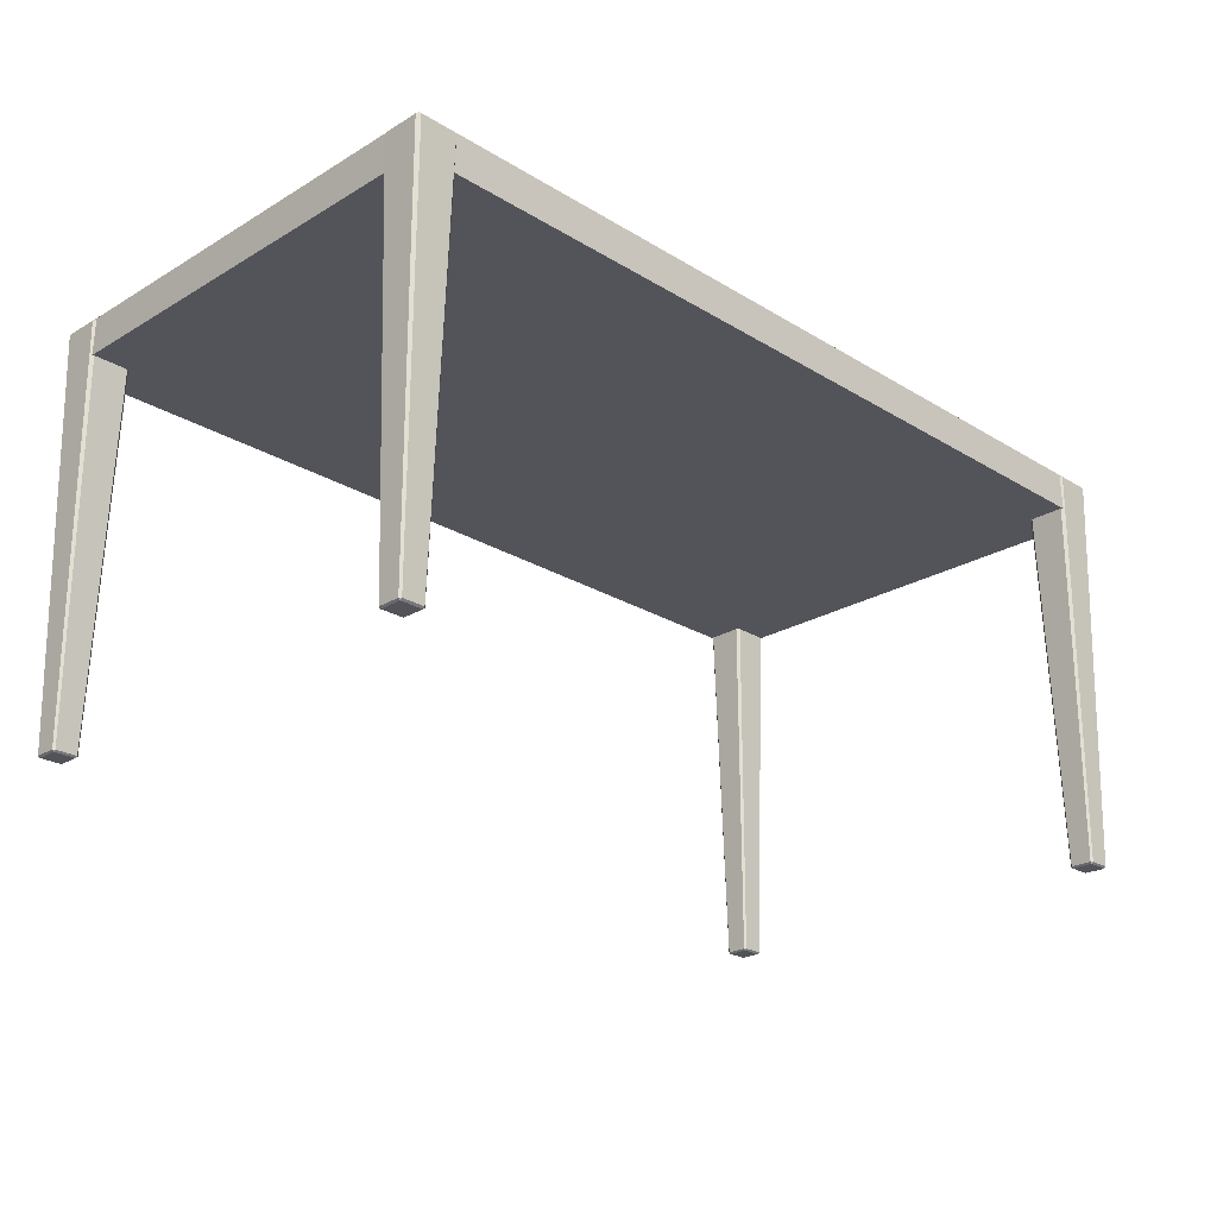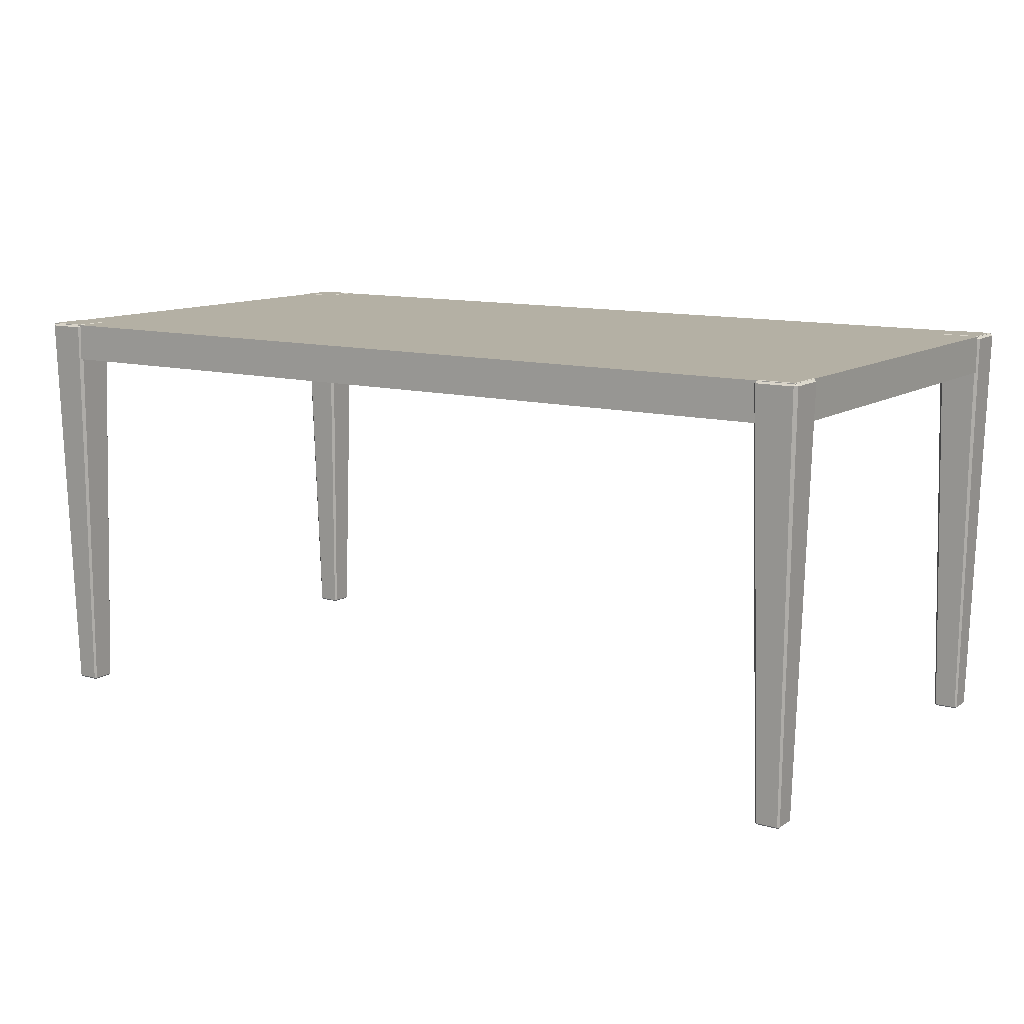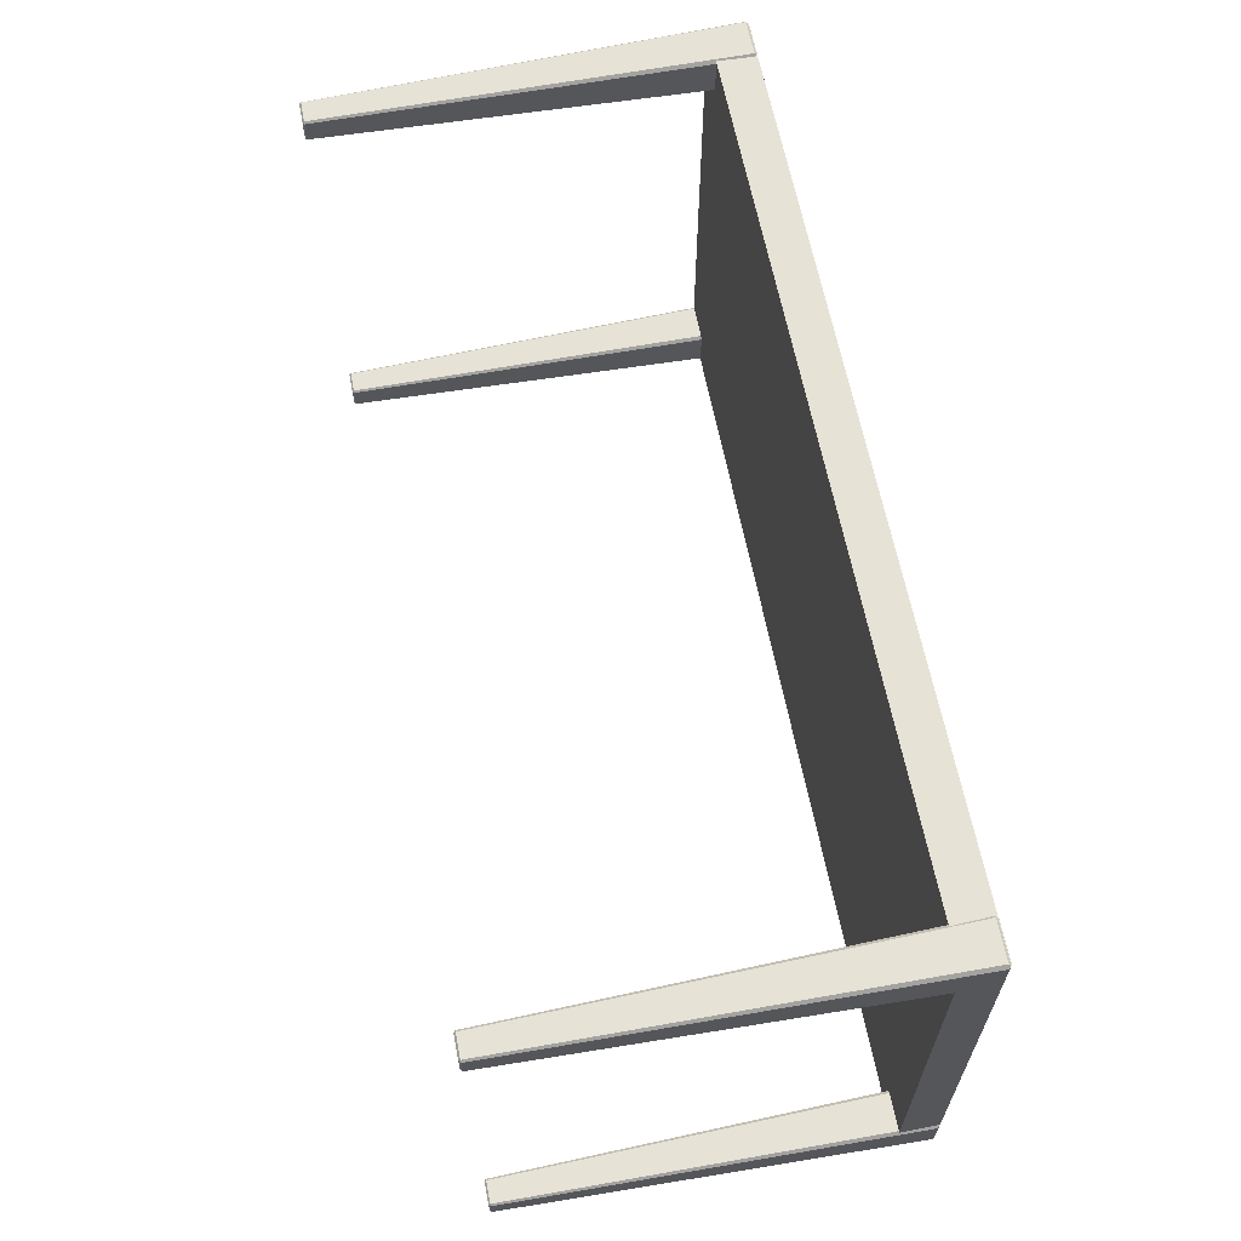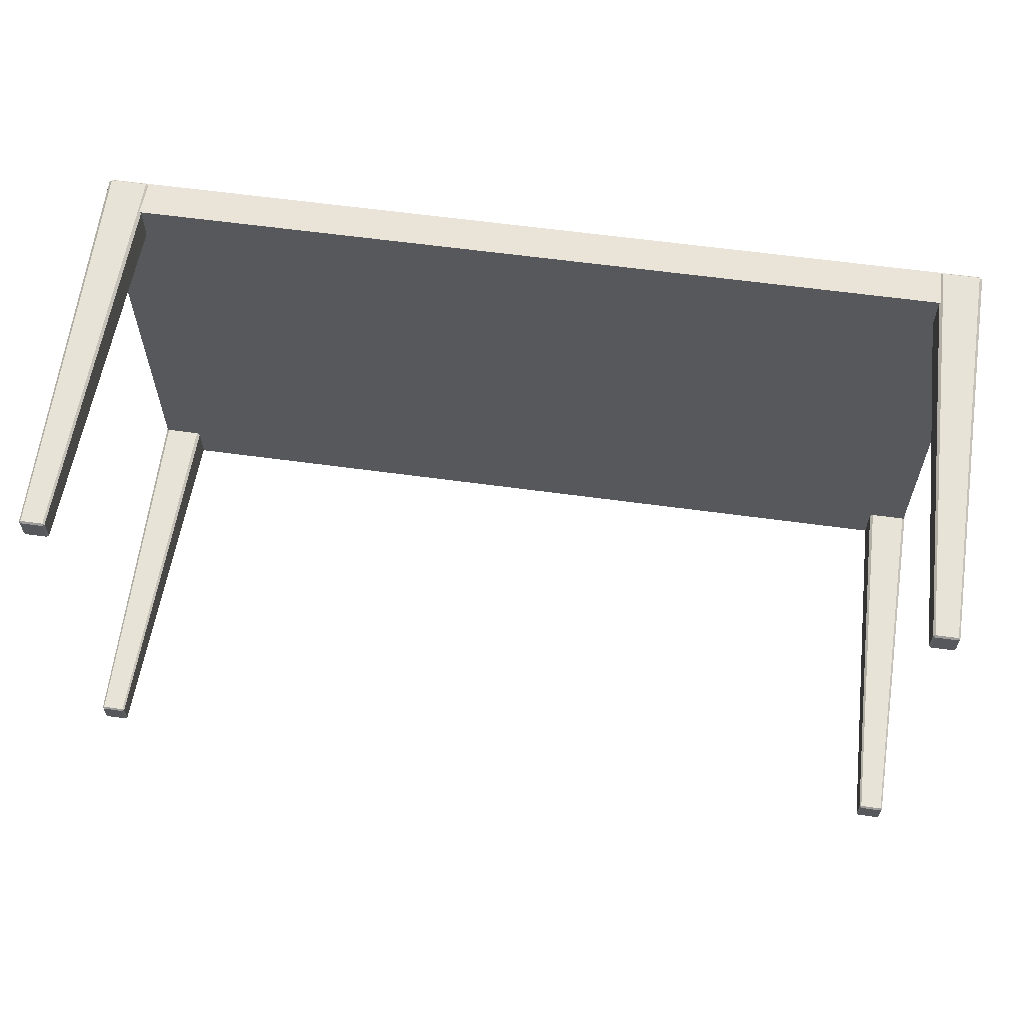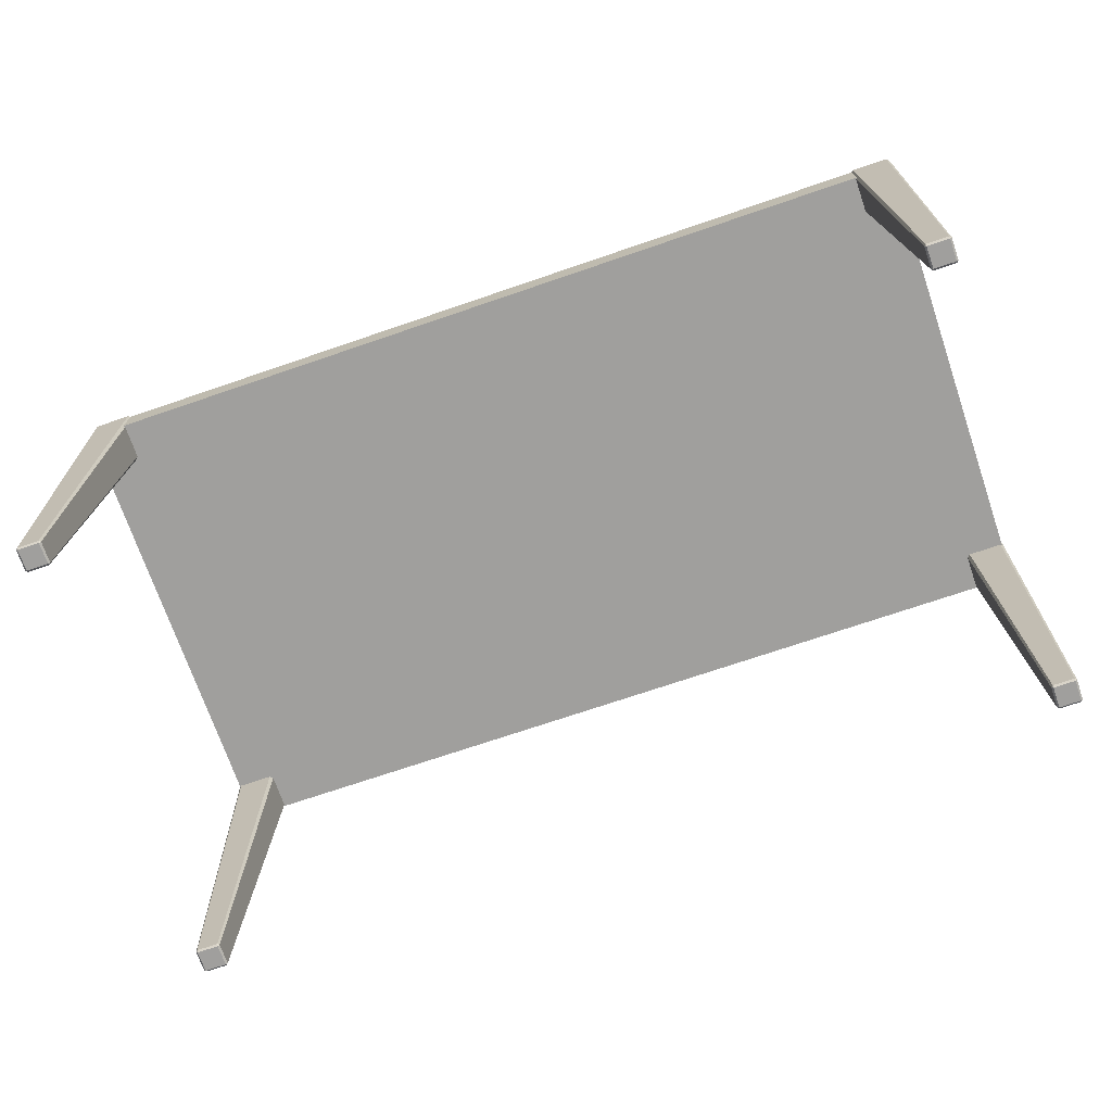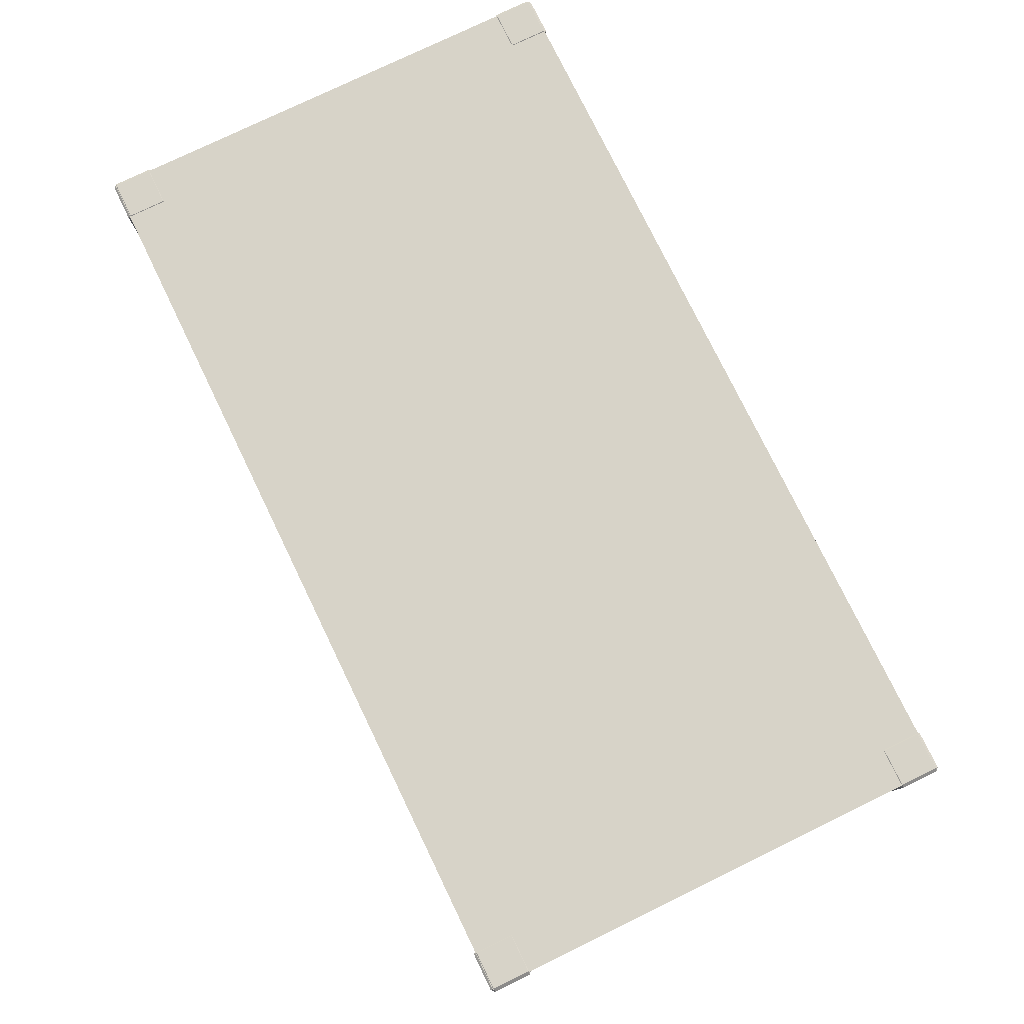
<metadata>
{"format":"obj","ext":"obj","renderer":"f3d","projection":"perspective","resolution":1024,"background":"white","views":[{"elev":-23.8,"azim":-45.4,"up":"+Z"},{"elev":11.5,"azim":33.6,"up":"+Z"},{"elev":63.0,"azim":-100.9,"up":"+Y"},{"elev":60.8,"azim":-172.0,"up":"+Y"},{"elev":-71.4,"azim":18.9,"up":"+Z"},{"elev":77.2,"azim":-115.9,"up":"+Z"}]}
</metadata>
<code>
o TablemeshDiningTable_223_0_GeomSubset_1
v 0.8805 -0.4941 0.336
v -0.8805 -0.4941 0.3366
v -0.8805 -0.4941 0.3195
v 0.8805 -0.4941 0.3189
v -0.8805 0.4941 0.3366
v 0.8806 0.4941 0.336
v 0.8805 0.4941 0.3189
v -0.8805 0.4941 0.3195
v -0.8863 -0.4883 0.3366
v -0.8863 0.4883 0.3366
v -0.8863 0.4883 0.3195
v -0.8863 -0.4883 0.3195
v -0.8805 -0.4883 0.3144
v -0.8805 0.4883 0.3144
v 0.8805 0.4883 0.3137
v 0.8805 -0.4883 0.3137
v -0.8805 -0.4883 0.3417
v 0.8805 -0.4883 0.3411
v 0.8806 0.4883 0.3411
v -0.8805 0.4883 0.3417
v 0.8863 -0.4883 0.3189
v 0.8863 0.4883 0.3189
v 0.8863 0.4883 0.336
v 0.8863 -0.4883 0.336
v 0.8315 -0.3662 0.3096
v 0.8171 -0.3826 -0.4372
v 0.7778 -0.3826 -0.4372
v 0.7639 -0.3662 0.3096
v -0.7639 -0.3662 0.3101
v -0.7783 -0.3826 -0.4366
v -0.8176 -0.3826 -0.4366
v -0.8314 -0.3662 0.3102
v -0.7582 0.3718 0.3101
v -0.775 0.3859 -0.4366
v -0.775 0.4252 -0.4366
v -0.7582 0.4393 0.3101
v 0.8371 0.3718 0.3096
v 0.8204 0.3859 -0.4372
v 0.8204 0.4252 -0.4372
v 0.8371 0.4393 0.3096
v -0.8176 0.4252 -0.4395
v -0.7783 0.4252 -0.4396
v -0.7783 0.3859 -0.4396
v -0.8176 0.3859 -0.4395
v -0.7582 -0.4393 0.3101
v -0.775 -0.4252 -0.4366
v -0.775 -0.3859 -0.4366
v -0.7582 -0.3718 0.3101
v -0.8371 -0.3718 0.3102
v -0.8209 -0.3859 -0.4366
v -0.8209 -0.4252 -0.4366
v -0.8371 -0.4393 0.3102
v -0.8176 -0.3859 -0.4395
v -0.7783 -0.3859 -0.4396
v -0.7783 -0.4252 -0.4396
v -0.8176 -0.4252 -0.4395
v 0.8371 -0.4393 0.3096
v 0.8204 -0.4252 -0.4372
v 0.8204 -0.3859 -0.4372
v 0.8371 -0.3719 0.3096
v -0.8314 -0.445 0.3102
v -0.8176 -0.4285 -0.4366
v -0.7783 -0.4285 -0.4366
v -0.7639 -0.445 0.3101
v 0.8315 0.445 0.3096
v 0.8171 0.4285 -0.4372
v 0.7778 0.4285 -0.4372
v 0.7639 0.445 0.3096
v 0.7582 0.4393 0.3096
v 0.7745 0.4252 -0.4372
v 0.7745 0.3859 -0.4372
v 0.7582 0.3718 0.3096
v -0.8371 0.4393 0.3102
v -0.8209 0.4252 -0.4366
v -0.8209 0.3859 -0.4366
v -0.8371 0.3718 0.3102
v -0.7639 0.445 0.3101
v -0.7783 0.4285 -0.4366
v -0.8176 0.4285 -0.4366
v -0.8314 0.445 0.3102
v 0.7639 0.4393 0.3147
v 0.7639 0.3718 0.3147
v 0.8315 0.3718 0.3146
v 0.8315 0.4393 0.3146
v 0.7582 -0.3718 0.3096
v 0.7745 -0.3859 -0.4372
v 0.7745 -0.4252 -0.4372
v 0.7582 -0.4393 0.3096
v 0.7778 0.4252 -0.4401
v 0.8171 0.4252 -0.4401
v 0.8171 0.3859 -0.4401
v 0.7778 0.3859 -0.4401
v -0.8314 0.3662 0.3102
v -0.8176 0.3826 -0.4366
v -0.7783 0.3826 -0.4366
v -0.7639 0.3662 0.3101
v 0.7639 -0.445 0.3096
v 0.7778 -0.4285 -0.4372
v 0.8171 -0.4285 -0.4372
v 0.8315 -0.445 0.3096
v 0.7639 0.3662 0.3096
v 0.7778 0.3826 -0.4372
v 0.8171 0.3826 -0.4372
v 0.8315 0.3662 0.3096
v -0.8327 -0.4412 0.3143
v 0.8328 -0.4413 0.3138
v 0.8328 0.4413 0.3138
v -0.8327 0.4413 0.3143
v 0.7639 -0.3718 0.3147
v 0.7639 -0.4393 0.3147
v 0.8315 -0.4393 0.3146
v 0.8315 -0.3719 0.3146
v -0.8314 -0.3718 0.3152
v -0.8314 -0.4393 0.3152
v -0.7639 -0.4393 0.3152
v -0.7639 -0.3718 0.3152
v -0.8314 0.4393 0.3152
v -0.8314 0.3718 0.3152
v -0.7639 0.3718 0.3152
v -0.7639 0.4393 0.3152
v 0.7778 -0.3859 -0.4401
v 0.7778 -0.4252 -0.4401
v 0.8171 -0.4252 -0.4401
v 0.8171 -0.3859 -0.4401
v -0.8328 -0.4412 0.245
v -0.8328 0.4413 0.245
v 0.8327 0.4413 0.2444
v 0.8327 -0.4413 0.2444
f 25 27 26
f 25 28 27
f 29 31 30
f 29 32 31
f 33 35 34
f 33 36 35
f 37 39 38
f 37 40 39
f 41 43 42
f 41 44 43
f 45 47 46
f 45 48 47
f 49 51 50
f 49 52 51
f 53 55 54
f 53 56 55
f 57 59 58
f 57 60 59
f 61 63 62
f 61 64 63
f 65 67 66
f 65 68 67
f 69 71 70
f 69 72 71
f 73 75 74
f 73 76 75
f 77 79 78
f 77 80 79
f 81 83 82
f 81 84 83
f 85 87 86
f 85 88 87
f 89 91 90
f 89 92 91
f 93 95 94
f 93 96 95
f 97 99 98
f 97 100 99
f 101 103 102
f 101 104 103
f 105 107 106
f 105 108 107
f 109 111 110
f 109 112 111
f 113 115 114
f 113 116 115
f 117 119 118
f 117 120 119
f 86 121 27
f 47 30 54
f 103 38 91
f 50 53 31
f 102 92 71
f 95 34 43
f 87 98 122
f 78 42 35
f 99 58 123
f 59 26 124
f 51 62 56
f 46 55 63
f 79 74 41
f 94 44 75
f 39 66 90
f 70 89 67
f 69 68 81
f 40 84 65
f 93 76 118
f 80 117 73
f 45 64 115
f 52 114 61
f 25 60 112
f 100 111 57
f 36 120 77
f 88 110 97
f 96 119 33
f 101 72 82
f 32 113 49
f 104 83 37
f 29 48 116
f 28 109 85
f 102 91 92
f 102 103 91
f 122 86 87
f 122 121 86
f 56 50 51
f 56 53 50
f 123 98 99
f 123 122 98
f 46 54 55
f 46 47 54
f 41 78 79
f 41 42 78
f 124 58 59
f 124 123 58
f 121 26 27
f 121 124 26
f 92 70 71
f 92 89 70
f 53 30 31
f 53 54 30
f 90 38 39
f 90 91 38
f 55 62 63
f 55 56 62
f 94 43 44
f 94 95 43
f 89 66 67
f 89 90 66
f 44 74 75
f 44 41 74
f 34 42 43
f 34 35 42
f 45 63 64
f 45 46 63
f 97 87 88
f 97 98 87
f 59 25 26
f 59 60 25
f 93 75 76
f 93 94 75
f 39 65 66
f 39 40 65
f 71 101 102
f 71 72 101
f 85 27 28
f 85 86 27
f 79 73 74
f 79 80 73
f 37 103 104
f 37 38 103
f 99 57 58
f 99 100 57
f 77 35 36
f 77 78 35
f 49 31 32
f 49 50 31
f 61 51 52
f 61 62 51
f 67 69 70
f 67 68 69
f 95 33 34
f 95 96 33
f 47 29 30
f 47 48 29
f 68 84 81
f 68 65 84
f 76 117 118
f 76 73 117
f 64 114 115
f 64 61 114
f 60 111 112
f 60 57 111
f 80 120 117
f 80 77 120
f 100 110 111
f 100 97 110
f 119 36 33
f 119 120 36
f 72 81 82
f 72 69 81
f 52 113 114
f 52 49 113
f 40 83 84
f 40 37 83
f 115 48 45
f 115 116 48
f 88 109 110
f 88 85 109
f 118 96 93
f 118 119 96
f 32 116 113
f 32 29 116
f 82 104 101
f 82 83 104
f 28 112 109
f 28 25 112
f 121 123 124
f 121 122 123
f 125 127 126
f 125 128 127
f 106 127 128
f 106 107 127
f 108 125 126
f 108 105 125
f 107 126 127
f 107 108 126
f 105 128 125
f 105 106 128

</code>
